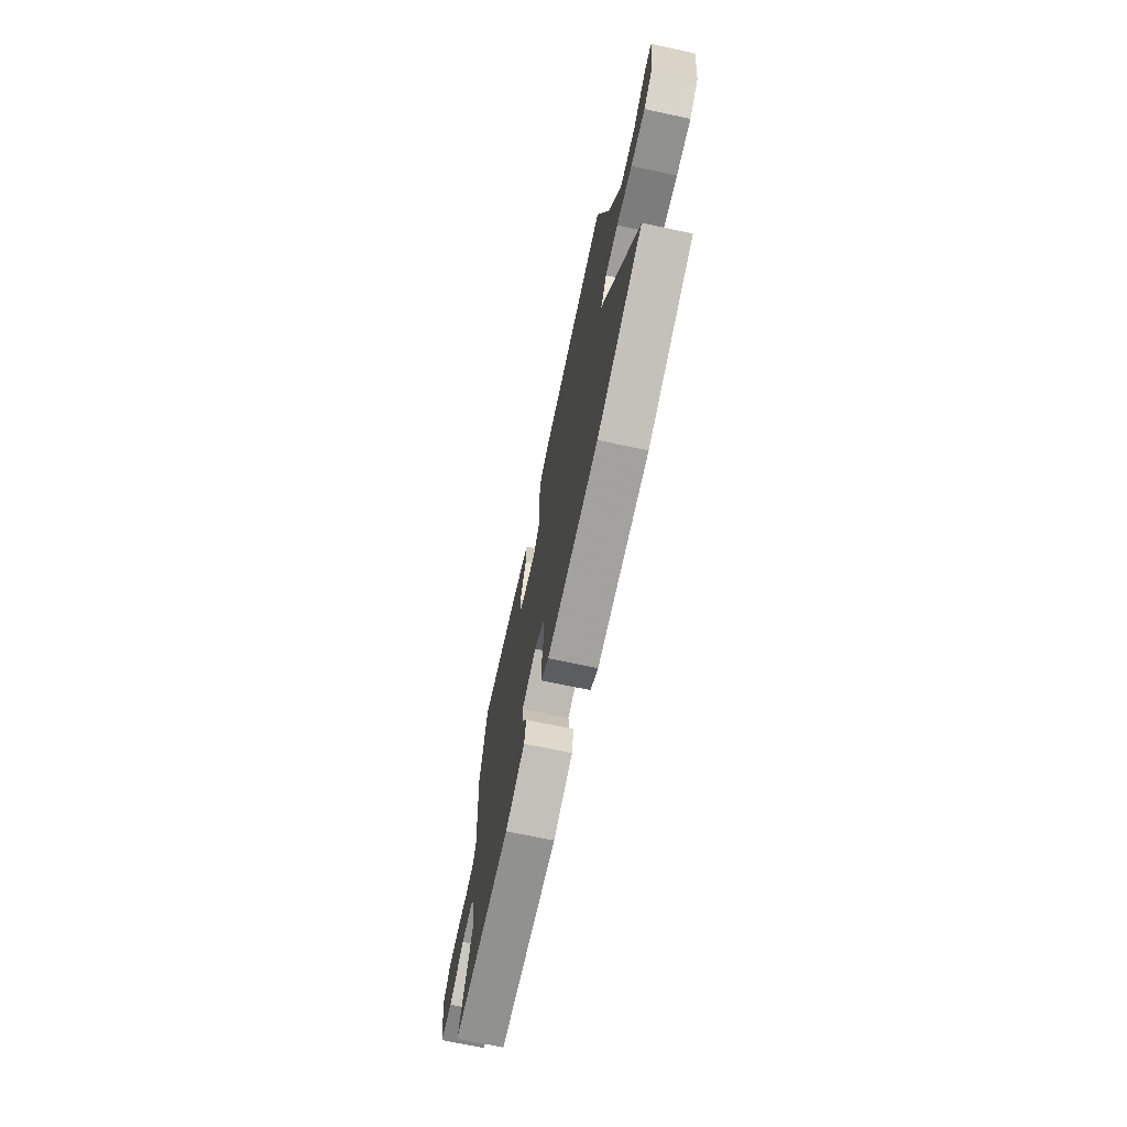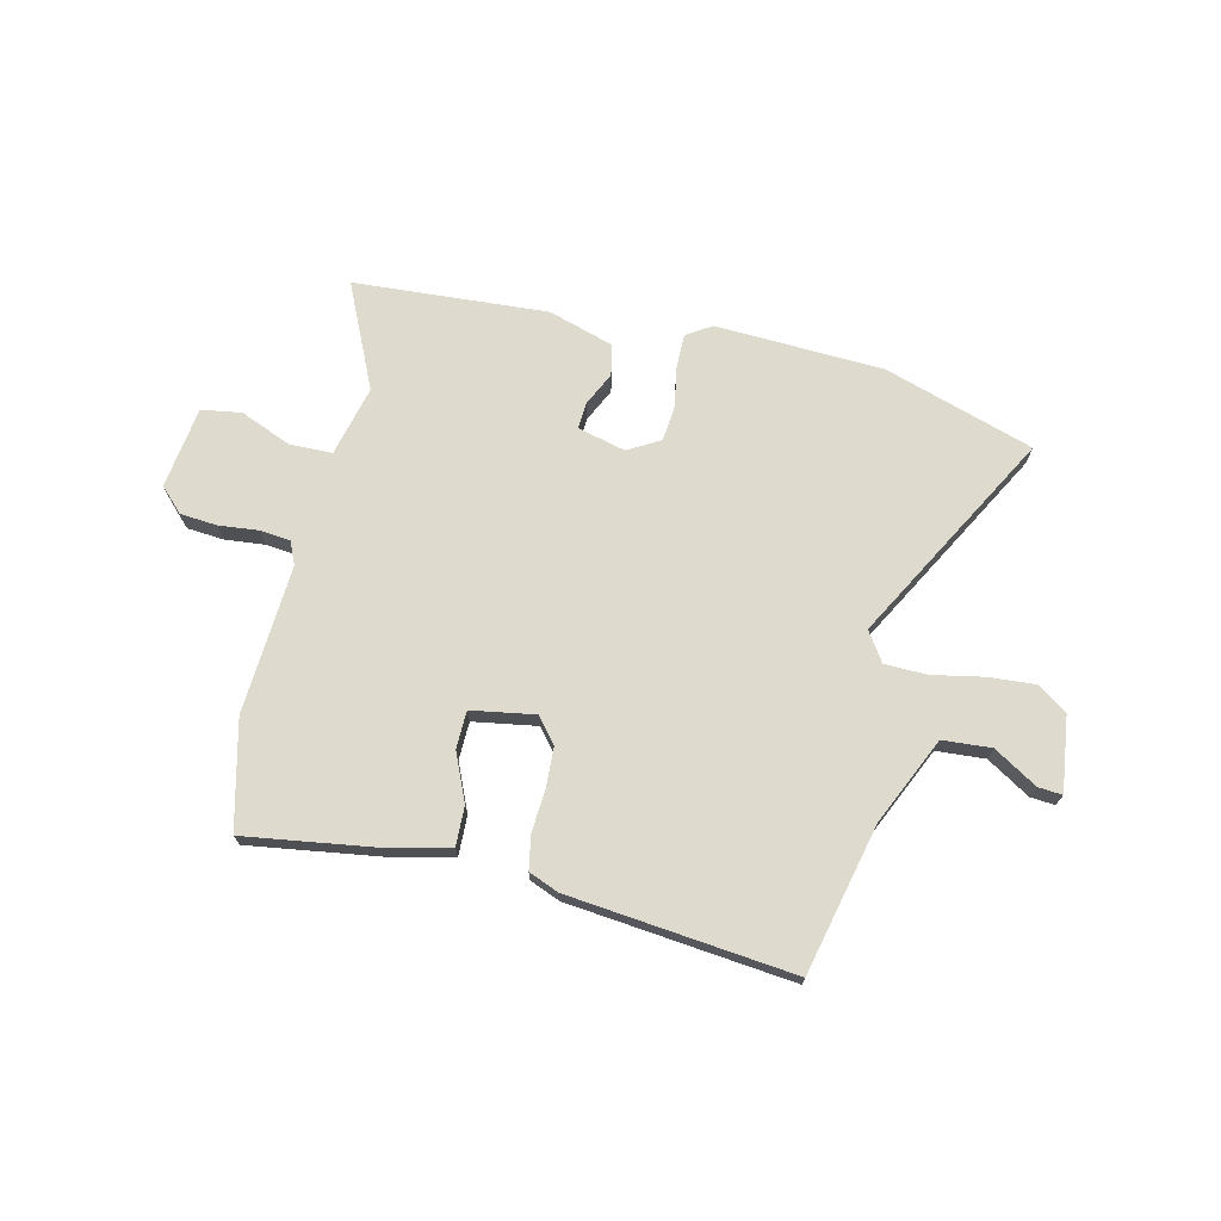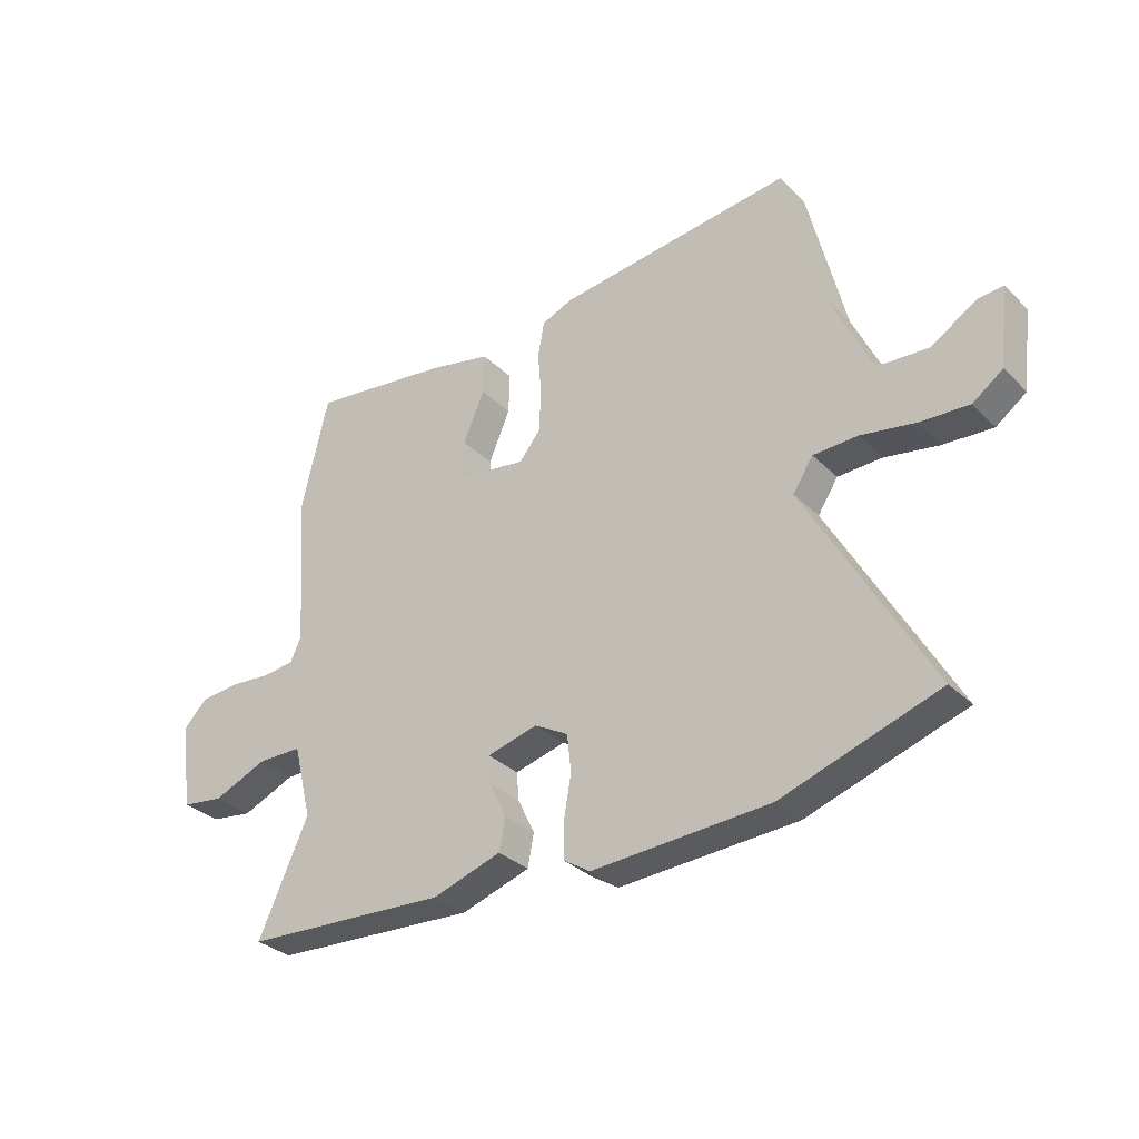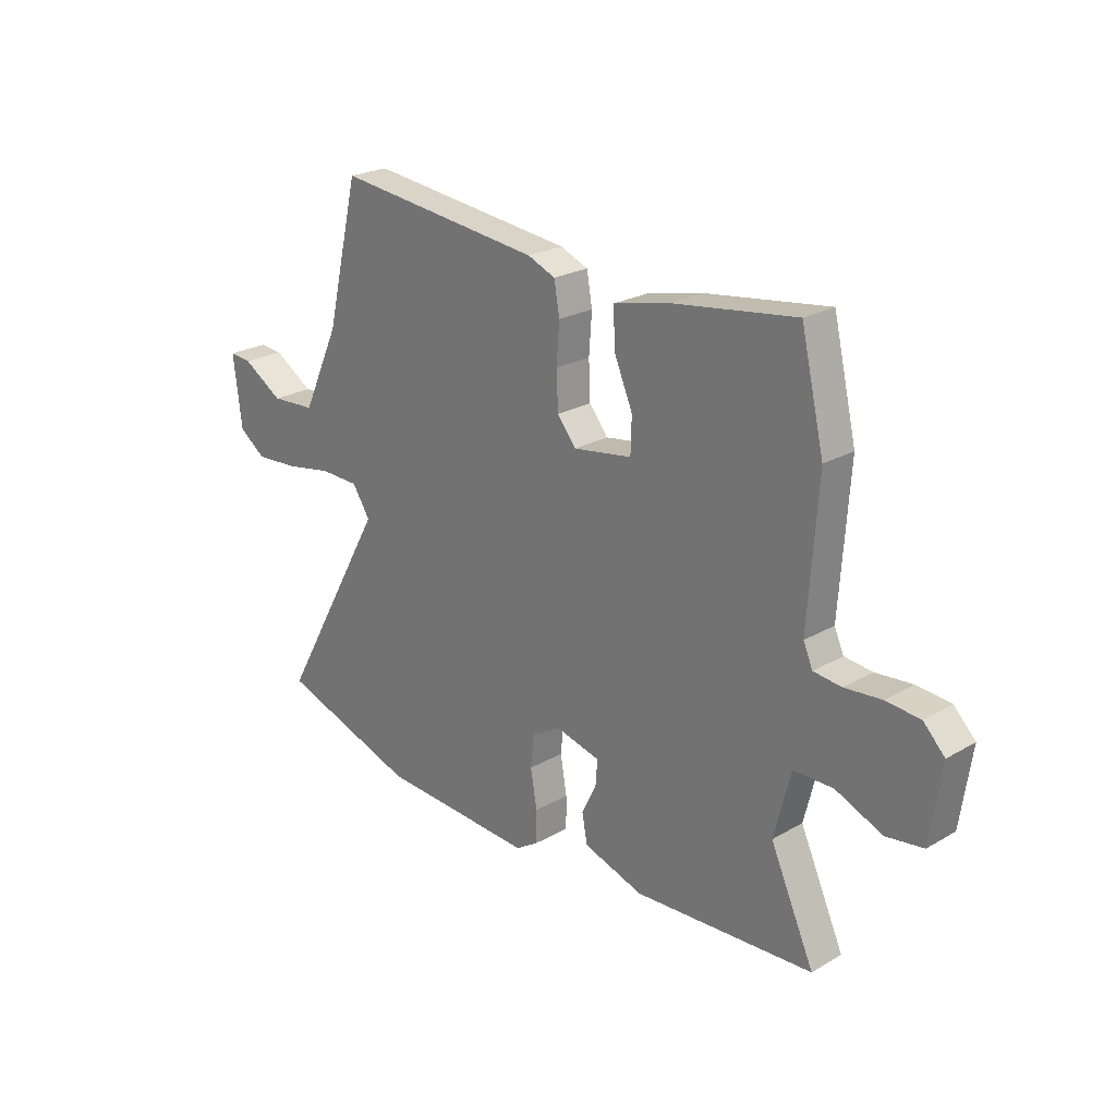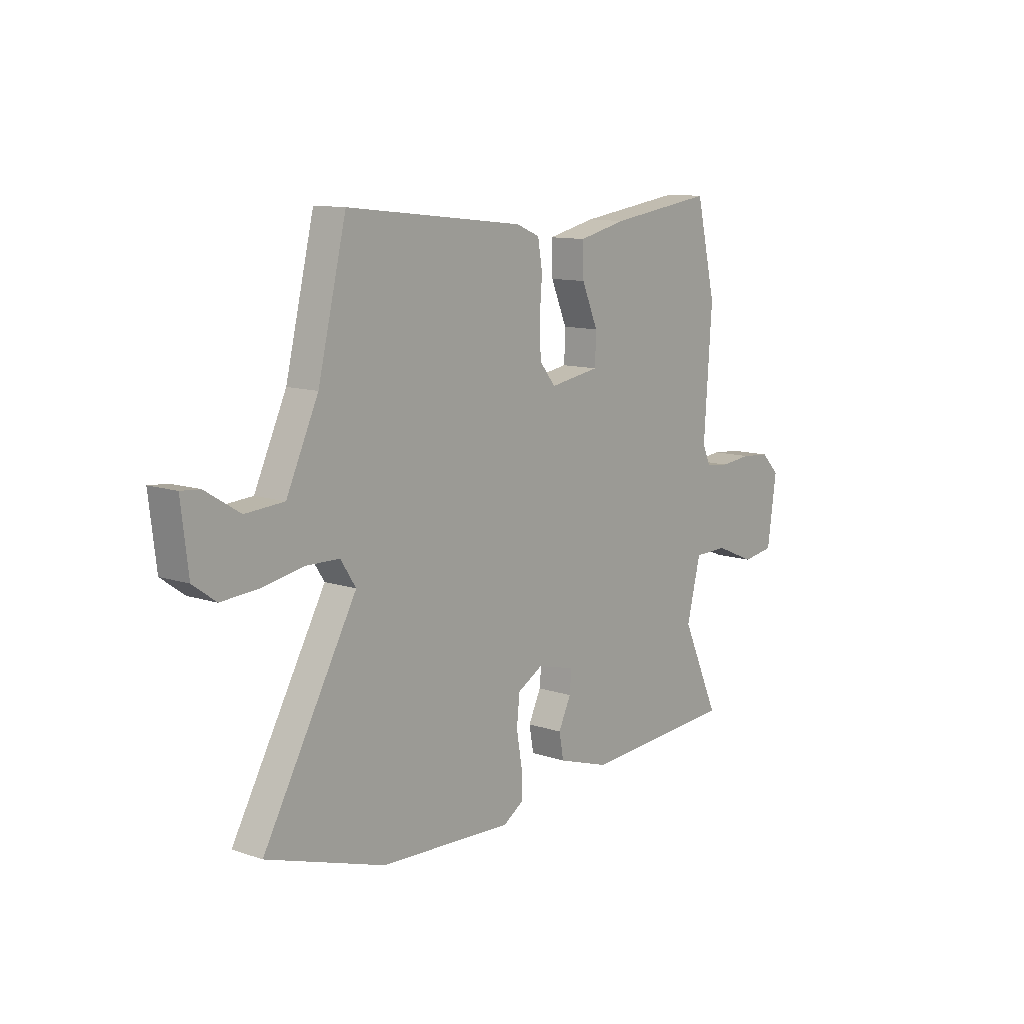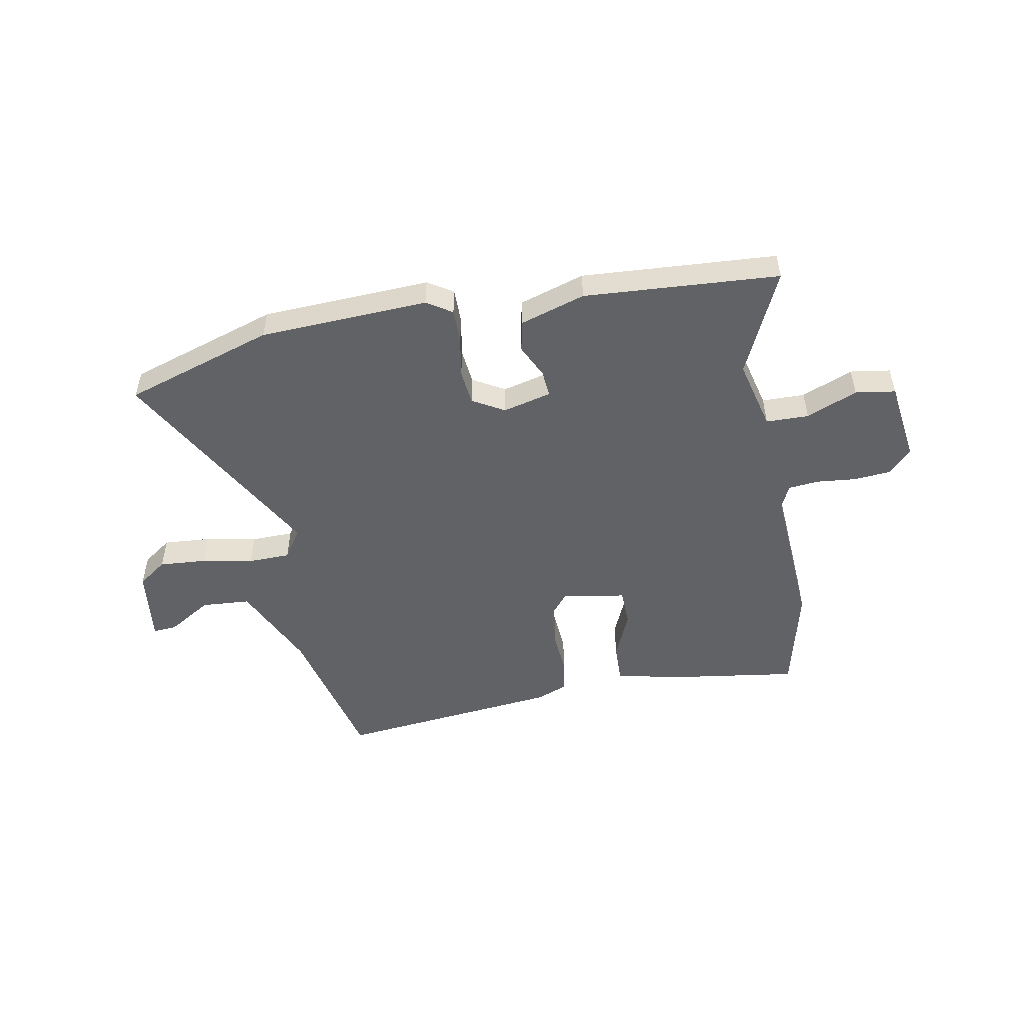
<metadata>
{"format":"obj","ext":"obj","renderer":"f3d","projection":"perspective","resolution":1024,"background":"white","views":[{"elev":-69.4,"azim":77.9,"up":"+Z"},{"elev":71.2,"azim":12.8,"up":"+Y"},{"elev":-32.1,"azim":36.9,"up":"+Z"},{"elev":23.6,"azim":-134.1,"up":"+Z"},{"elev":11.3,"azim":129.2,"up":"+Z"},{"elev":-50.5,"azim":-169.7,"up":"+Y"}]}
</metadata>
<code>
v -0.565 0.07 -0.487
v -0.476 0.07 -0.291
v -0.509 0.07 -0.159
v -0.589 0.07 -0.158
v -0.684 0.07 -0.198
v -0.759 0.07 -0.187
v -0.781 0.07 -0.034
v -0.738 0.07 0.01
v -0.669 0.07 0.016
v -0.595 0.07 0.009
v -0.538 0.07 0.015
v -0.519 0.07 0.058
v -0.538 0.07 0.336
v -0.491 0.07 0.537
v -0.242 0.07 0.502
v -0.129 0.07 0.476
v -0.131 0.07 0.402
v -0.169 0.07 0.313
v -0.167 0.07 0.243
v -0.048 0.07 0.224
v -0.01 0.07 0.271
v -0.007 0.07 0.346
v -0.013 0.07 0.425
v -0.002 0.07 0.488
v 0.054 0.07 0.511
v 0.474 0.07 0.558
v 0.541 0.07 0.28
v 0.616 0.07 0.118
v 0.707 0.07 0.112
v 0.788 0.07 0.162
v 0.833 0.07 0.166
v 0.816 0.07 0.025
v 0.762 0.07 -0.014
v 0.674 0.07 -0.008
v 0.578 0.07 0.01
v 0.499 0.07 0.008
v 0.463 0.07 -0.047
v 0.683 0.07 -0.44
v 0.404 0.07 -0.531
v 0.089 0.07 -0.547
v 0.042 0.07 -0.517
v 0.042 0.07 -0.453
v 0.055 0.07 -0.377
v 0.048 0.07 -0.311
v -0.012 0.07 -0.277
v -0.102 0.07 -0.3
v -0.098 0.07 -0.35
v -0.068 0.07 -0.412
v -0.079 0.07 -0.47
v -0.201 0.07 -0.509
v -0.565 0 -0.487
v -0.476 0 -0.291
v -0.509 0 -0.159
v -0.589 0 -0.158
v -0.684 0 -0.198
v -0.759 0 -0.187
v -0.781 0 -0.034
v -0.738 0 0.01
v -0.669 0 0.016
v -0.595 0 0.009
v -0.538 0 0.015
v -0.519 0 0.058
v -0.538 0 0.336
v -0.491 0 0.537
v -0.242 0 0.502
v -0.129 0 0.476
v -0.131 0 0.402
v -0.169 0 0.313
v -0.167 0 0.243
v -0.048 0 0.224
v -0.01 0 0.271
v -0.007 0 0.346
v -0.013 0 0.425
v -0.002 0 0.488
v 0.054 0 0.511
v 0.474 0 0.558
v 0.541 0 0.28
v 0.616 0 0.118
v 0.707 0 0.112
v 0.788 0 0.162
v 0.833 0 0.166
v 0.816 0 0.025
v 0.762 0 -0.014
v 0.674 0 -0.008
v 0.578 0 0.01
v 0.499 0 0.008
v 0.463 0 -0.047
v 0.683 0 -0.44
v 0.404 0 -0.531
v 0.089 0 -0.547
v 0.042 0 -0.517
v 0.042 0 -0.453
v 0.055 0 -0.377
v 0.048 0 -0.311
v -0.012 0 -0.277
v -0.102 0 -0.3
v -0.098 0 -0.35
v -0.068 0 -0.412
v -0.079 0 -0.47
v -0.201 0 -0.509
f 47 48 49 50
f 46 47 50 1
f 40 41 42 43
f 40 43 44
f 37 38 39 40
f 36 37 40 44
f 32 33 34 35
f 32 35 36
f 29 30 31 32
f 28 29 32 36
f 27 28 36 44
f 22 23 24 25
f 21 22 25 26
f 20 21 26 27
f 15 16 17 18
f 15 18 19
f 12 13 14 15
f 11 12 15 19
f 7 8 9 10
f 7 10 11
f 4 5 6 7
f 3 4 7 11
f 2 3 11 19
f 46 1 2 19
f 20 27 44 45
f 19 20 45 46
f 100 99 98 97
f 51 100 97 96
f 93 92 91 90
f 94 93 90
f 90 89 88 87
f 94 90 87 86
f 85 84 83 82
f 86 85 82
f 82 81 80 79
f 86 82 79 78
f 94 86 78 77
f 75 74 73 72
f 76 75 72 71
f 77 76 71 70
f 68 67 66 65
f 69 68 65
f 65 64 63 62
f 69 65 62 61
f 60 59 58 57
f 61 60 57
f 57 56 55 54
f 61 57 54 53
f 69 61 53 52
f 69 52 51 96
f 95 94 77 70
f 96 95 70 69
f 1 51 52 2
f 2 52 53 3
f 3 53 54 4
f 4 54 55 5
f 5 55 56 6
f 6 56 57 7
f 7 57 58 8
f 8 58 59 9
f 9 59 60 10
f 10 60 61 11
f 11 61 62 12
f 12 62 63 13
f 13 63 64 14
f 14 64 65 15
f 15 65 66 16
f 16 66 67 17
f 17 67 68 18
f 18 68 69 19
f 19 69 70 20
f 20 70 71 21
f 21 71 72 22
f 22 72 73 23
f 23 73 74 24
f 24 74 75 25
f 25 75 76 26
f 26 76 77 27
f 27 77 78 28
f 28 78 79 29
f 29 79 80 30
f 30 80 81 31
f 31 81 82 32
f 32 82 83 33
f 33 83 84 34
f 34 84 85 35
f 35 85 86 36
f 36 86 87 37
f 37 87 88 38
f 38 88 89 39
f 39 89 90 40
f 40 90 91 41
f 41 91 92 42
f 42 92 93 43
f 43 93 94 44
f 44 94 95 45
f 45 95 96 46
f 46 96 97 47
f 47 97 98 48
f 48 98 99 49
f 49 99 100 50
f 50 100 51 1

</code>
